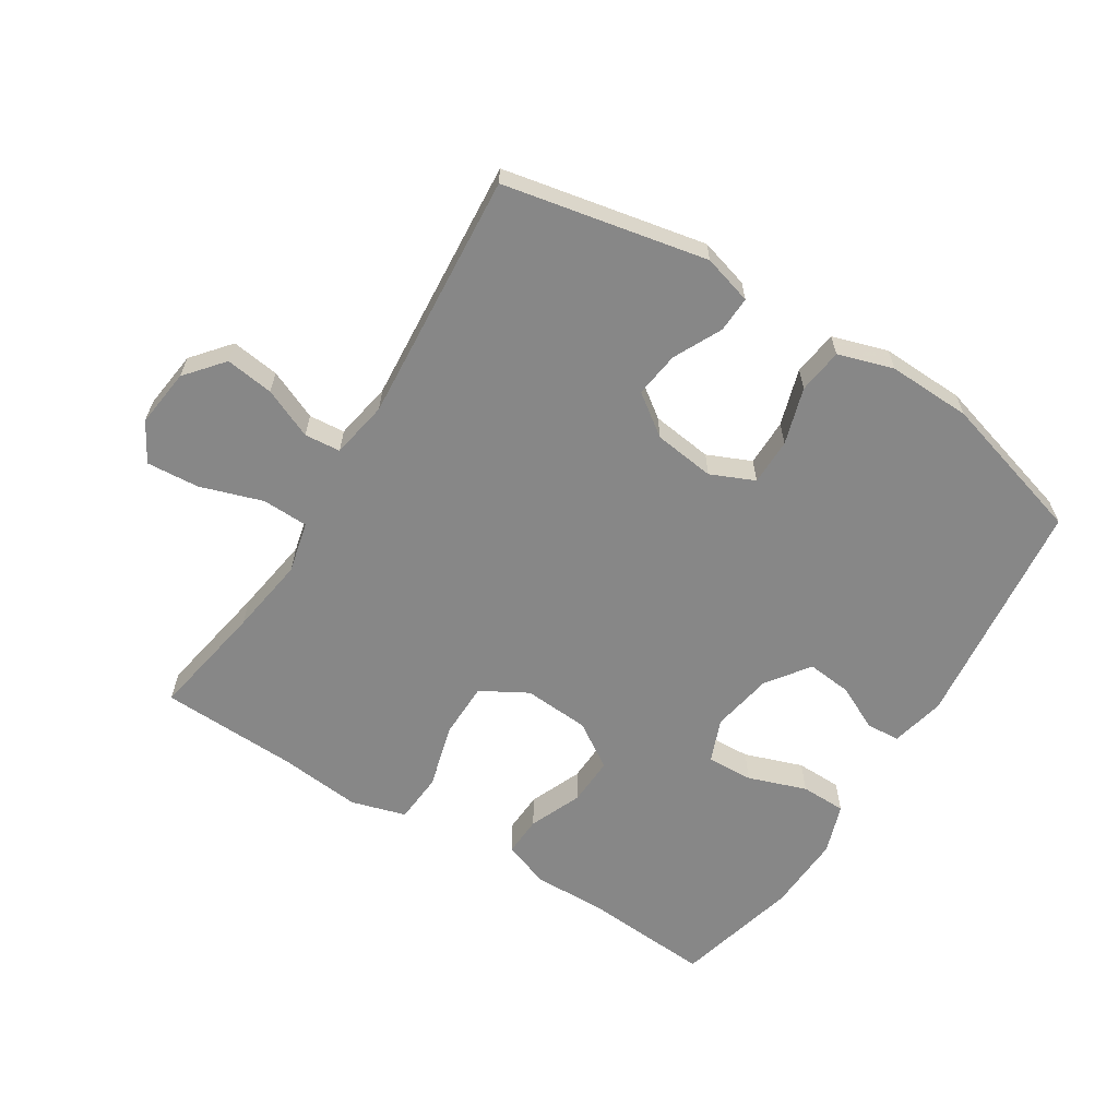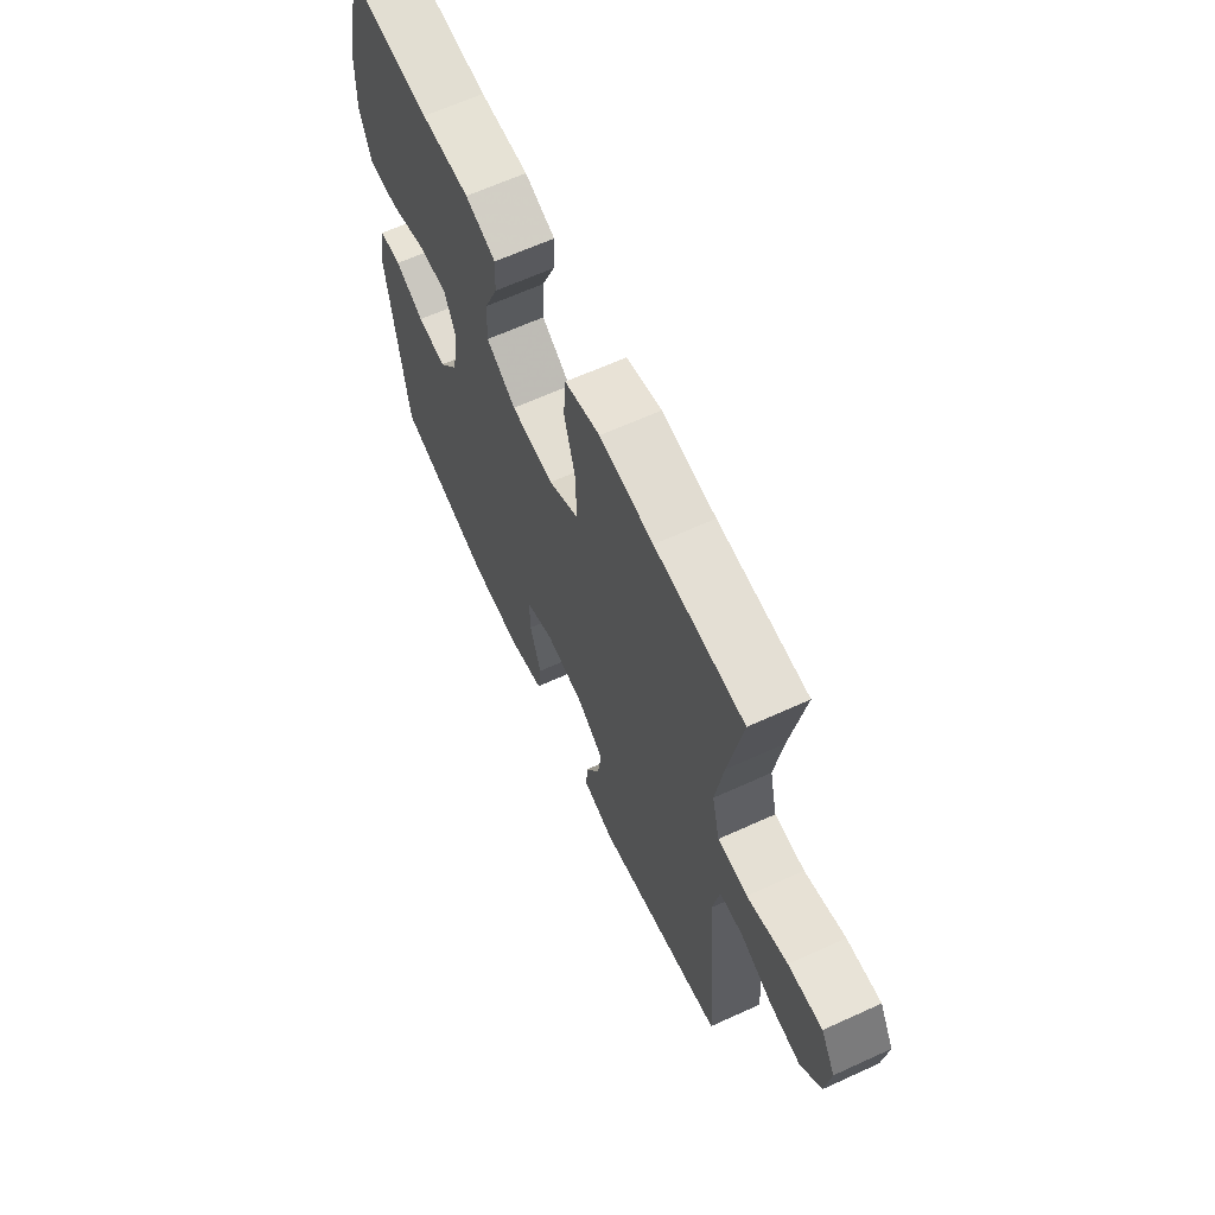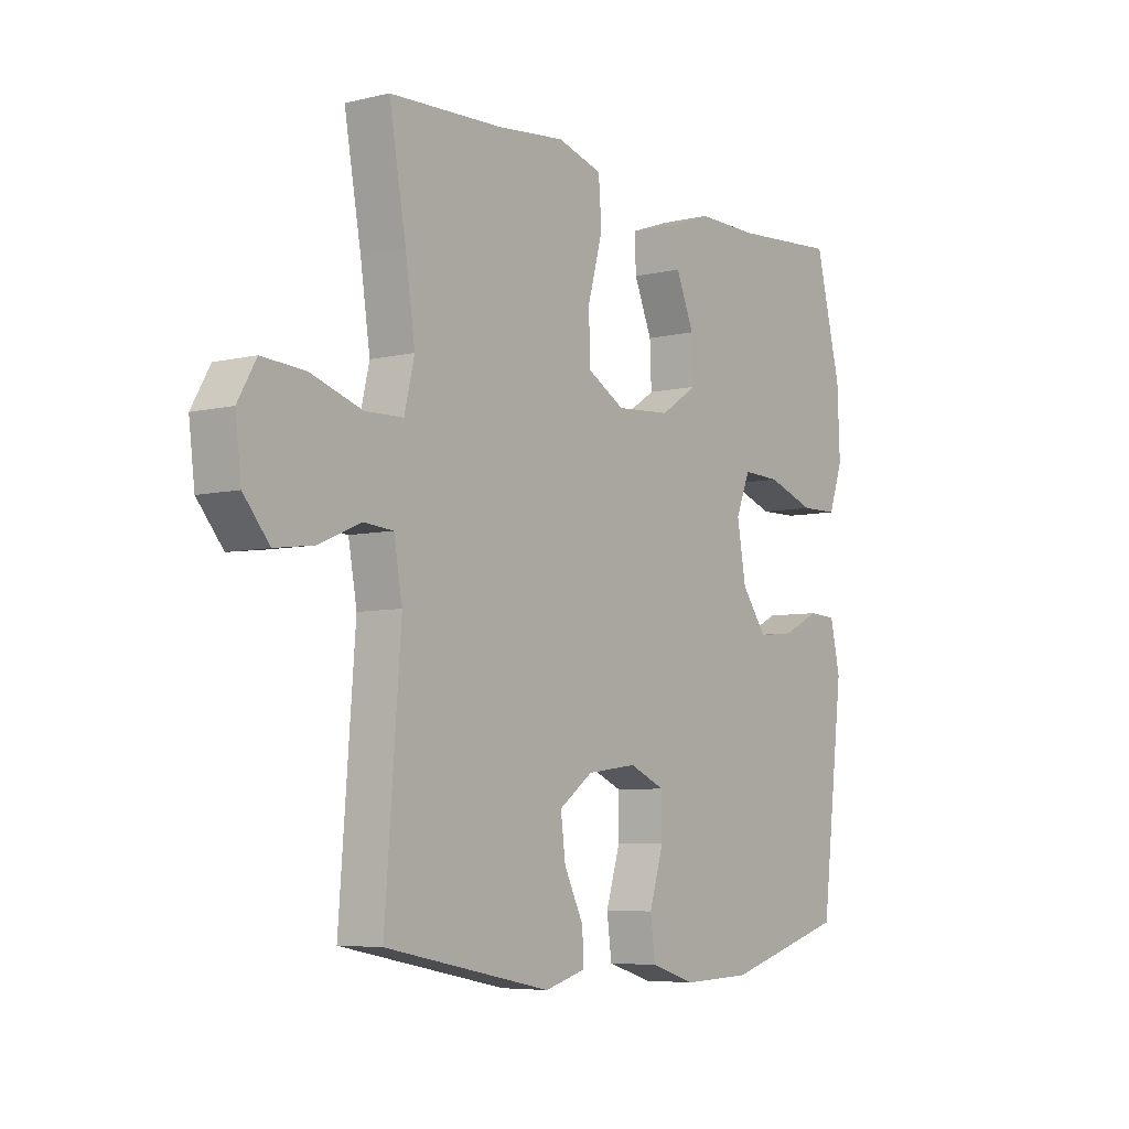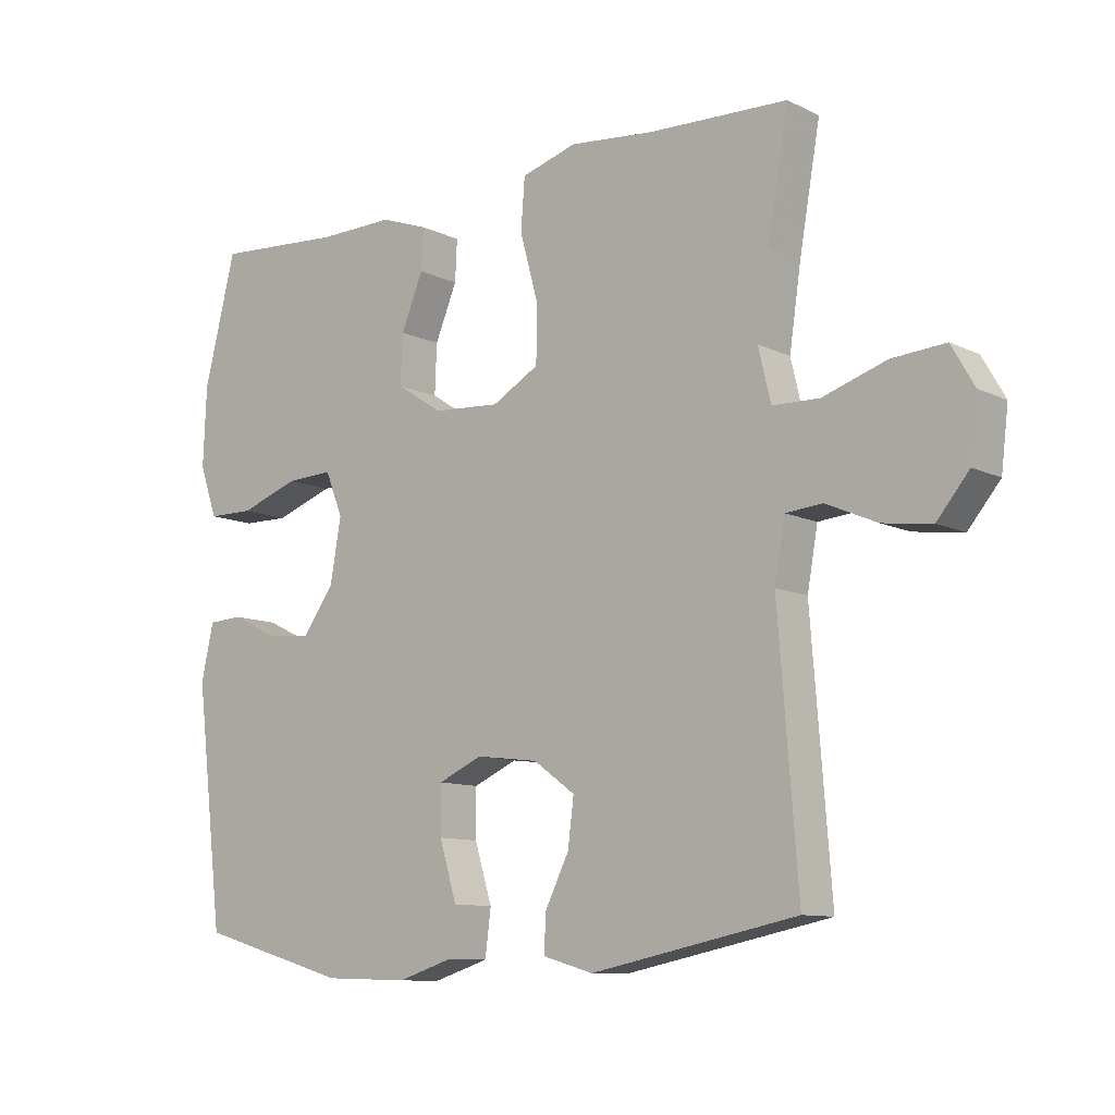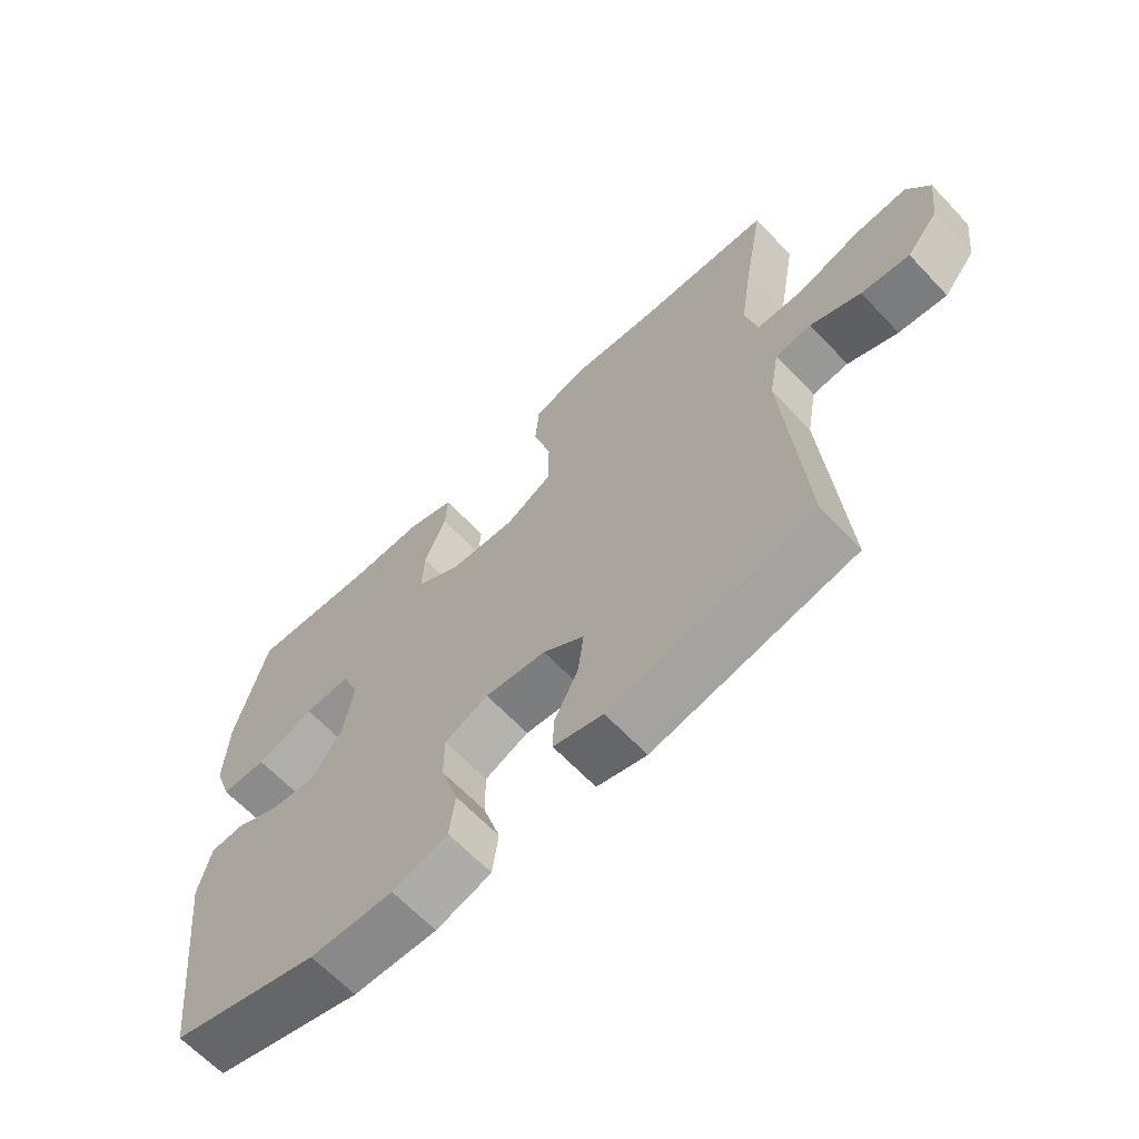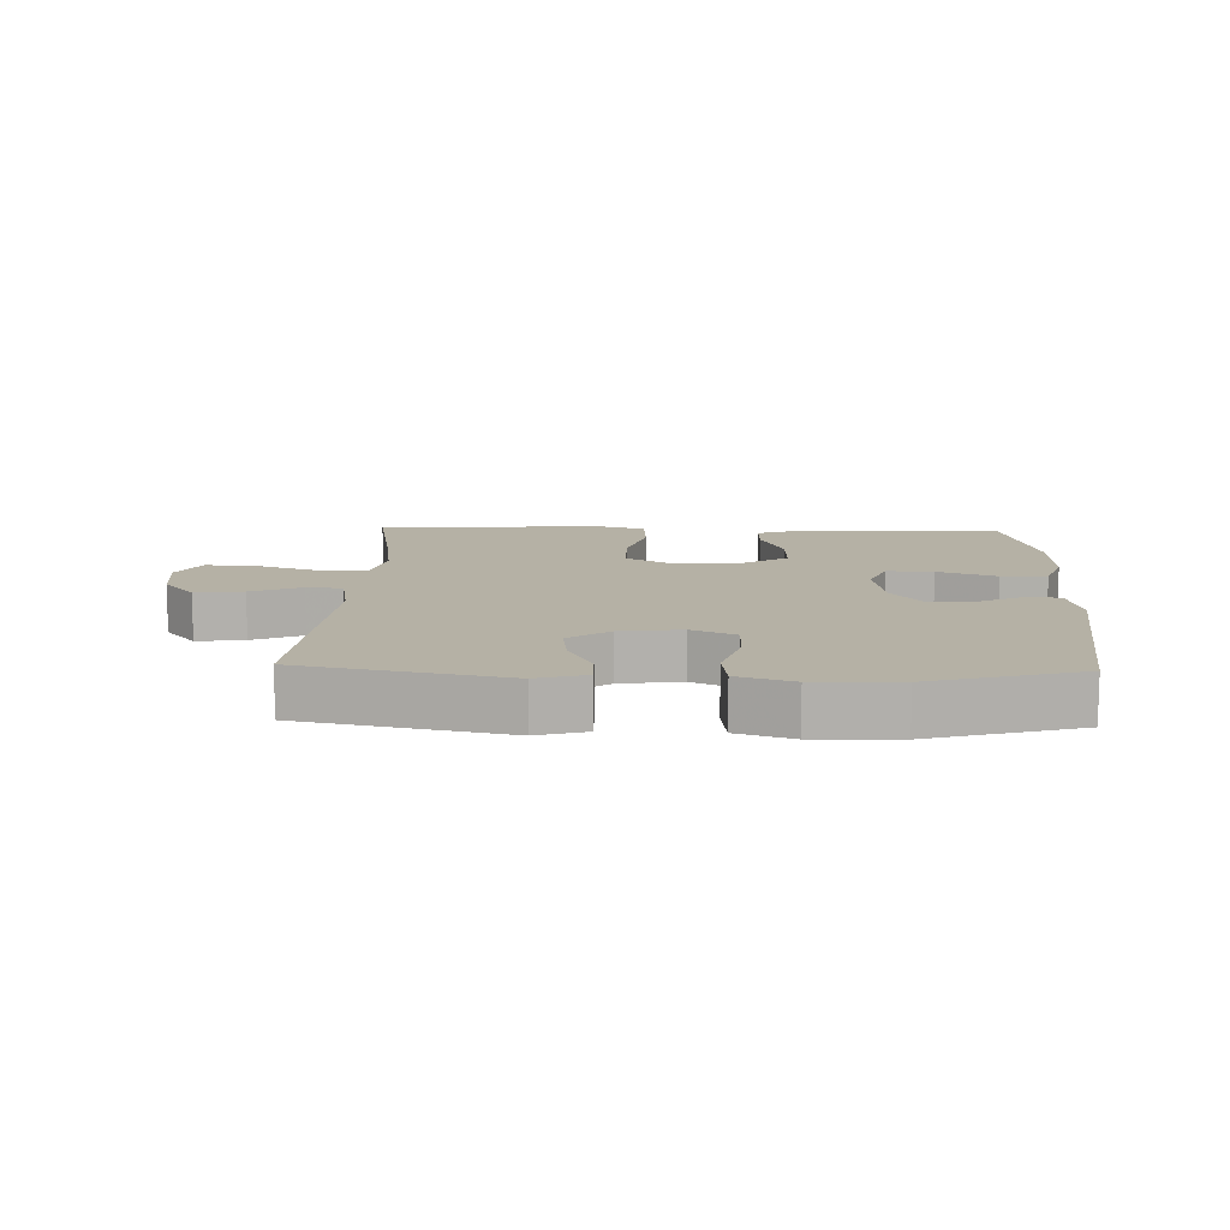
<metadata>
{"format":"obj","ext":"obj","renderer":"f3d","projection":"perspective","resolution":1024,"background":"white","views":[{"elev":-62.3,"azim":147.8,"up":"+Y"},{"elev":64.6,"azim":65.3,"up":"+Z"},{"elev":-6.0,"azim":126.1,"up":"+Z"},{"elev":-10.3,"azim":39.8,"up":"+Z"},{"elev":-64.6,"azim":43.4,"up":"+Z"},{"elev":11.8,"azim":-178.0,"up":"+Y"}]}
</metadata>
<code>
v 0.5 0.07 0.5
v 0.468 0.07 0.318
v 0.45 0.07 0.196
v 0.469 0.07 0.116
v 0.541 0.07 0.114
v 0.638 0.07 0.146
v 0.72 0.07 0.152
v 0.755 0.07 0.091
v 0.744 0.07 0
v 0.695 0.07 -0.059
v 0.62 0.07 -0.049
v 0.542 0.07 -0.015
v 0.486 0.07 -0.02
v 0.47 0.07 -0.11
v 0.5 0.07 -0.5
v 0.185 0.07 -0.564
v 0.108 0.07 -0.542
v 0.11 0.07 -0.486
v 0.147 0.07 -0.411
v 0.156 0.07 -0.34
v 0.092 0.07 -0.294
v -0.003 0.07 -0.282
v -0.071 0.07 -0.312
v -0.071 0.07 -0.385
v -0.044 0.07 -0.473
v -0.053 0.07 -0.543
v -0.139 0.07 -0.57
v -0.269 0.07 -0.566
v -0.5 0.07 -0.5
v -0.543 0.07 -0.138
v -0.524 0.07 -0.053
v -0.471 0.07 -0.05
v -0.401 0.07 -0.084
v -0.331 0.07 -0.091
v -0.283 0.07 -0.025
v -0.266 0.07 0.072
v -0.293 0.07 0.139
v -0.365 0.07 0.136
v -0.456 0.07 0.104
v -0.527 0.07 0.105
v -0.554 0.07 0.183
v -0.549 0.07 0.304
v -0.5 0.07 0.5
v -0.302 0.07 0.486
v -0.186 0.07 0.488
v -0.113 0.07 0.462
v -0.116 0.07 0.399
v -0.15 0.07 0.317
v -0.153 0.07 0.241
v -0.082 0.07 0.195
v 0.021 0.07 0.188
v 0.093 0.07 0.229
v 0.094 0.07 0.316
v 0.066 0.07 0.418
v 0.072 0.07 0.496
v 0.157 0.07 0.521
v 0.286 0.07 0.508
v 0.5 0 0.5
v 0.468 0 0.318
v 0.45 0 0.196
v 0.469 0 0.116
v 0.541 0 0.114
v 0.638 0 0.146
v 0.72 0 0.152
v 0.755 0 0.091
v 0.744 0 0
v 0.695 0 -0.059
v 0.62 0 -0.049
v 0.542 0 -0.015
v 0.486 0 -0.02
v 0.47 0 -0.11
v 0.5 0 -0.5
v 0.185 0 -0.564
v 0.108 0 -0.542
v 0.11 0 -0.486
v 0.147 0 -0.411
v 0.156 0 -0.34
v 0.092 0 -0.294
v -0.003 0 -0.282
v -0.071 0 -0.312
v -0.071 0 -0.385
v -0.044 0 -0.473
v -0.053 0 -0.543
v -0.139 0 -0.57
v -0.269 0 -0.566
v -0.5 0 -0.5
v -0.543 0 -0.138
v -0.524 0 -0.053
v -0.471 0 -0.05
v -0.401 0 -0.084
v -0.331 0 -0.091
v -0.283 0 -0.025
v -0.266 0 0.072
v -0.293 0 0.139
v -0.365 0 0.136
v -0.456 0 0.104
v -0.527 0 0.105
v -0.554 0 0.183
v -0.549 0 0.304
v -0.5 0 0.5
v -0.302 0 0.486
v -0.186 0 0.488
v -0.113 0 0.462
v -0.116 0 0.399
v -0.15 0 0.317
v -0.153 0 0.241
v -0.082 0 0.195
v 0.021 0 0.188
v 0.093 0 0.229
v 0.094 0 0.316
v 0.066 0 0.418
v 0.072 0 0.496
v 0.157 0 0.521
v 0.286 0 0.508
f 54 55 56 57
f 53 54 57 1
f 52 53 1 2
f 51 52 2 3
f 45 46 47 48
f 44 45 48 49
f 43 44 49
f 42 43 49
f 41 42 49 50
f 38 39 40 41
f 37 38 41 50
f 30 31 32 33
f 30 33 34
f 29 30 34
f 28 29 34 35
f 24 25 26 27
f 23 24 27 28
f 16 17 18 19
f 14 15 16 19
f 13 14 19 20
f 9 10 11 12
f 7 8 9 12
f 5 6 7 12
f 4 5 12 13
f 51 3 4 13
f 36 37 50 51
f 23 28 35 36
f 22 23 36 51
f 21 22 51 13
f 13 20 21
f 114 113 112 111
f 58 114 111 110
f 59 58 110 109
f 60 59 109 108
f 105 104 103 102
f 106 105 102 101
f 106 101 100
f 106 100 99
f 107 106 99 98
f 98 97 96 95
f 107 98 95 94
f 90 89 88 87
f 91 90 87
f 91 87 86
f 92 91 86 85
f 84 83 82 81
f 85 84 81 80
f 76 75 74 73
f 76 73 72 71
f 77 76 71 70
f 69 68 67 66
f 69 66 65 64
f 69 64 63 62
f 70 69 62 61
f 70 61 60 108
f 108 107 94 93
f 93 92 85 80
f 108 93 80 79
f 70 108 79 78
f 78 77 70
f 1 58 59 2
f 2 59 60 3
f 3 60 61 4
f 4 61 62 5
f 5 62 63 6
f 6 63 64 7
f 7 64 65 8
f 8 65 66 9
f 9 66 67 10
f 10 67 68 11
f 11 68 69 12
f 12 69 70 13
f 13 70 71 14
f 14 71 72 15
f 15 72 73 16
f 16 73 74 17
f 17 74 75 18
f 18 75 76 19
f 19 76 77 20
f 20 77 78 21
f 21 78 79 22
f 22 79 80 23
f 23 80 81 24
f 24 81 82 25
f 25 82 83 26
f 26 83 84 27
f 27 84 85 28
f 28 85 86 29
f 29 86 87 30
f 30 87 88 31
f 31 88 89 32
f 32 89 90 33
f 33 90 91 34
f 34 91 92 35
f 35 92 93 36
f 36 93 94 37
f 37 94 95 38
f 38 95 96 39
f 39 96 97 40
f 40 97 98 41
f 41 98 99 42
f 42 99 100 43
f 43 100 101 44
f 44 101 102 45
f 45 102 103 46
f 46 103 104 47
f 47 104 105 48
f 48 105 106 49
f 49 106 107 50
f 50 107 108 51
f 51 108 109 52
f 52 109 110 53
f 53 110 111 54
f 54 111 112 55
f 55 112 113 56
f 56 113 114 57
f 57 114 58 1

</code>
